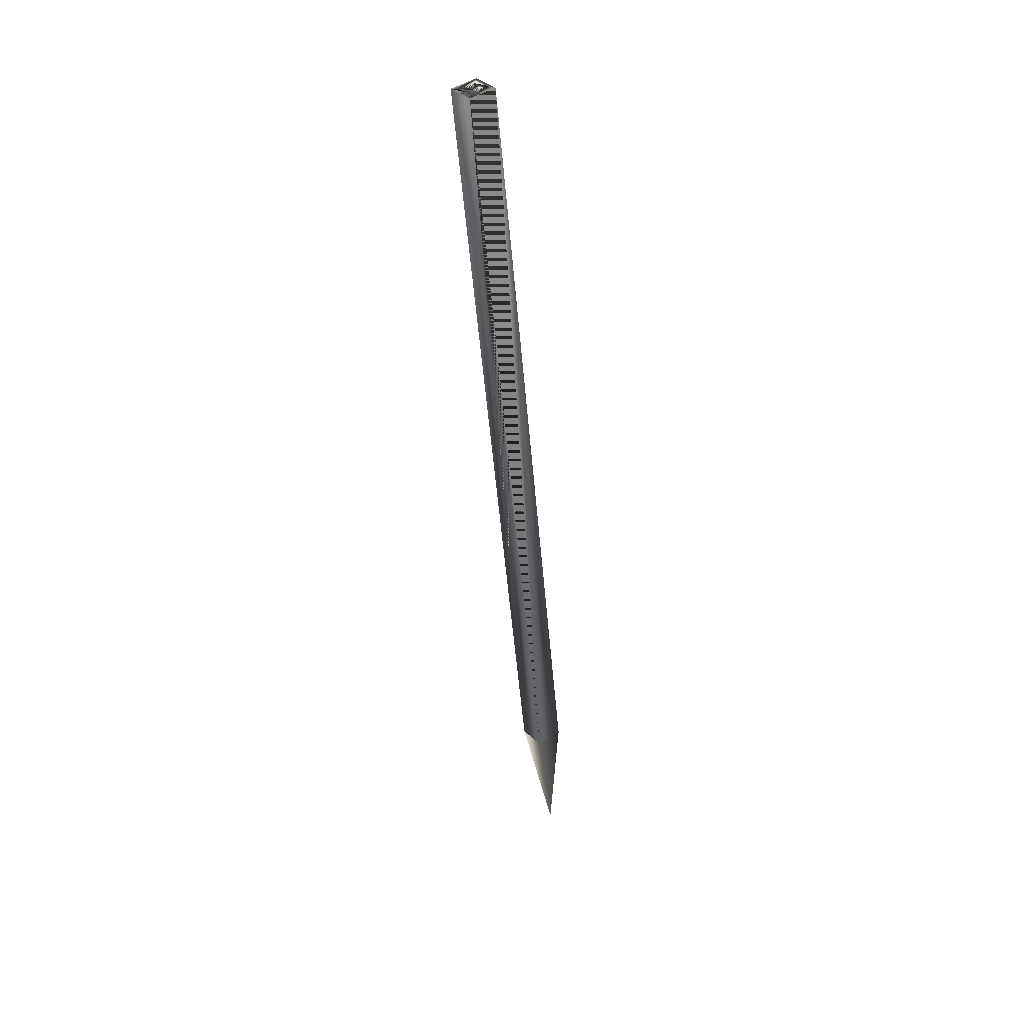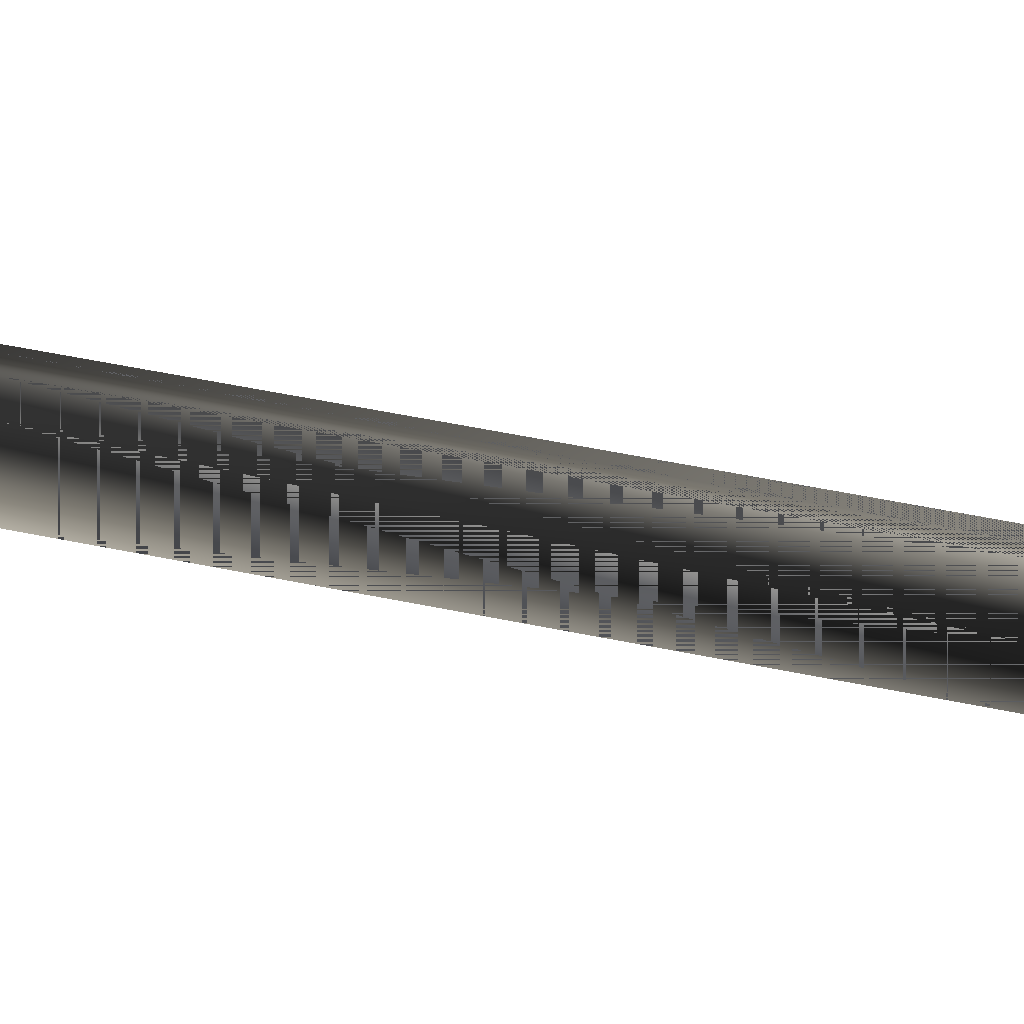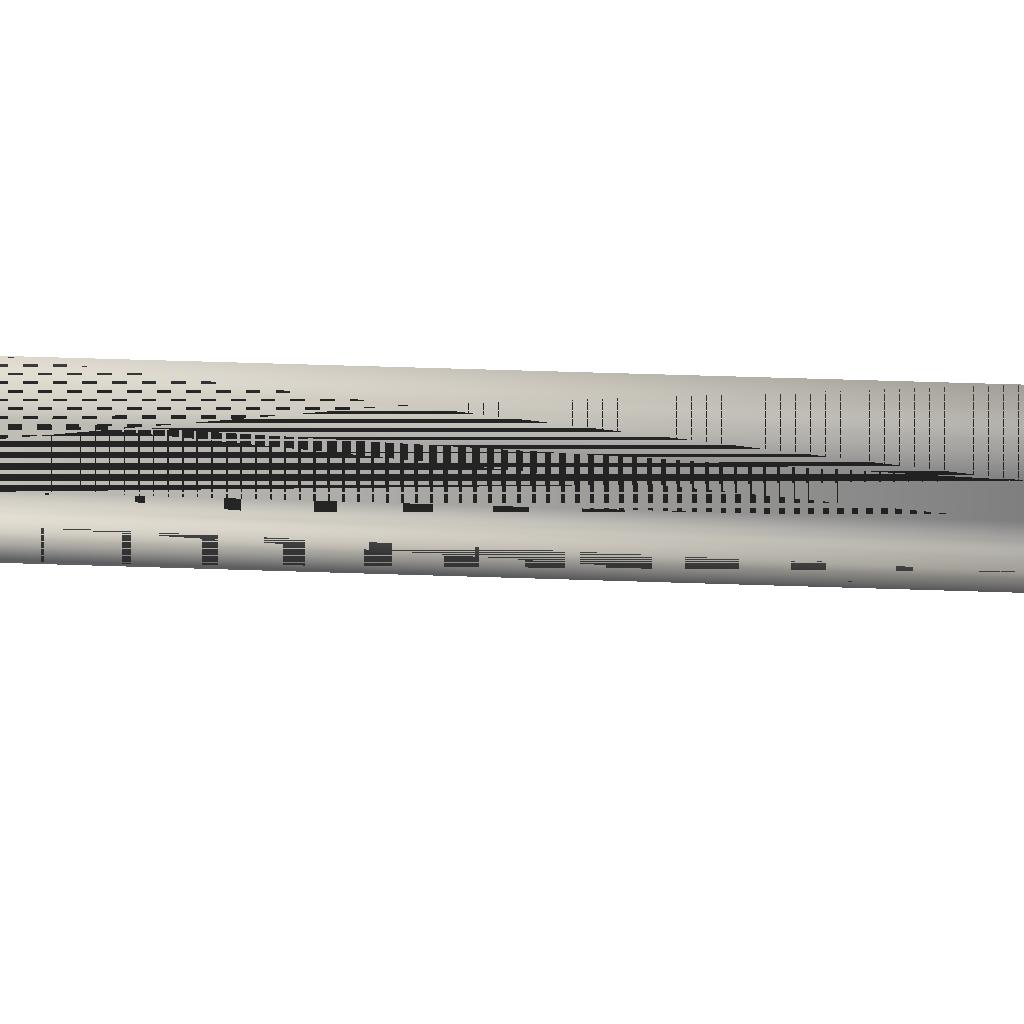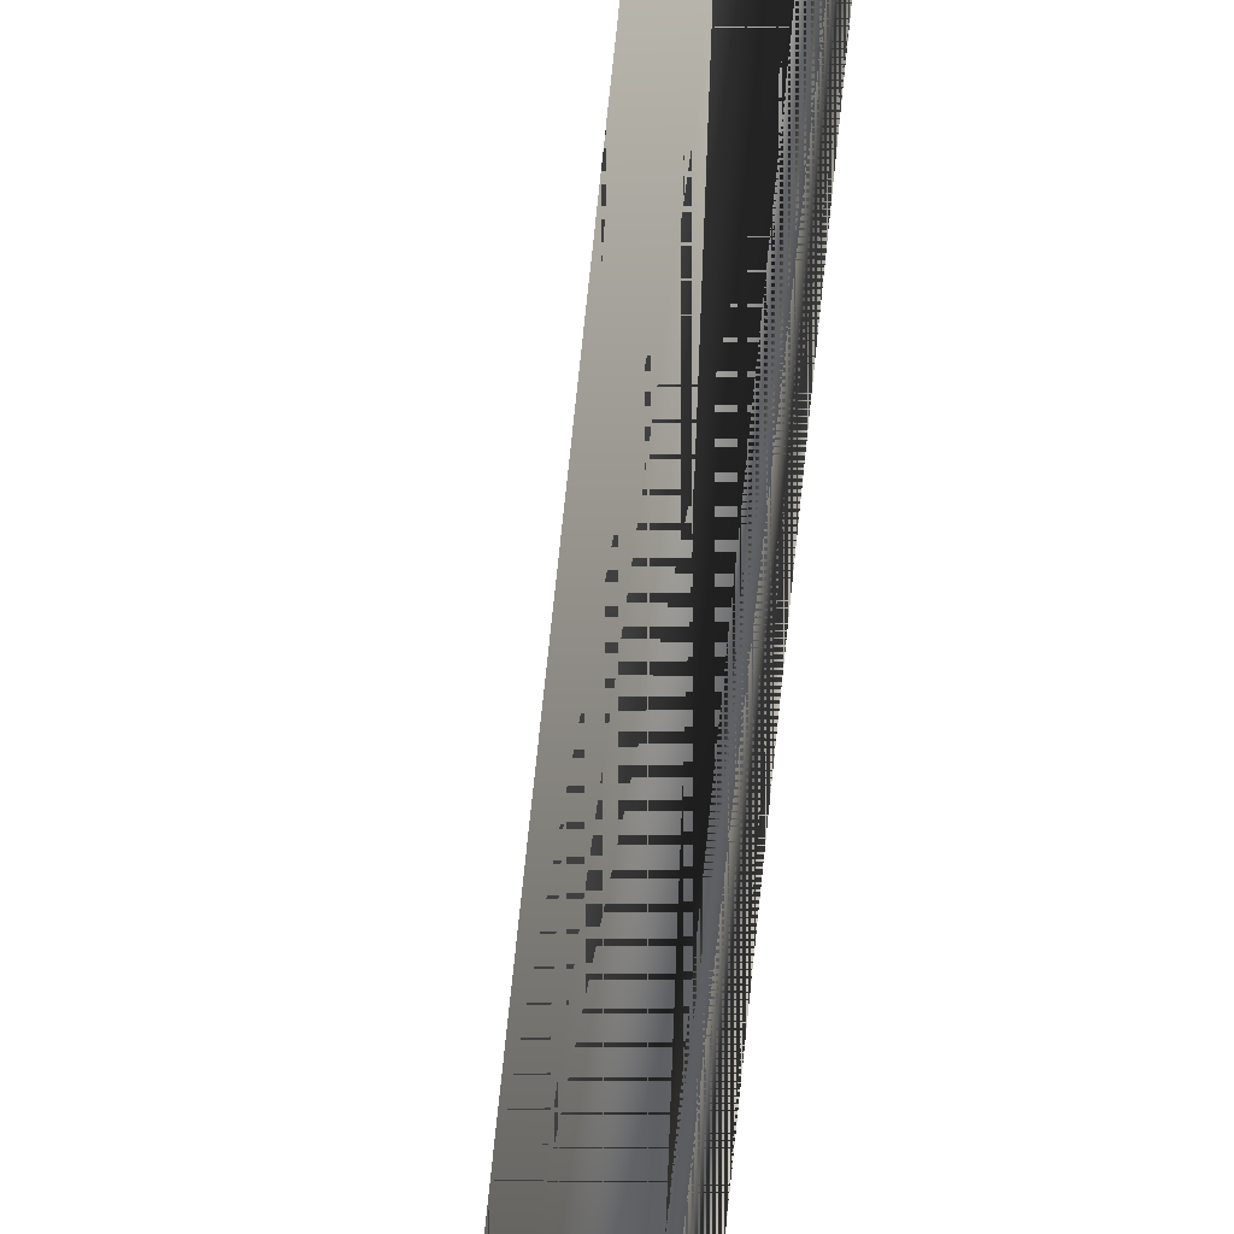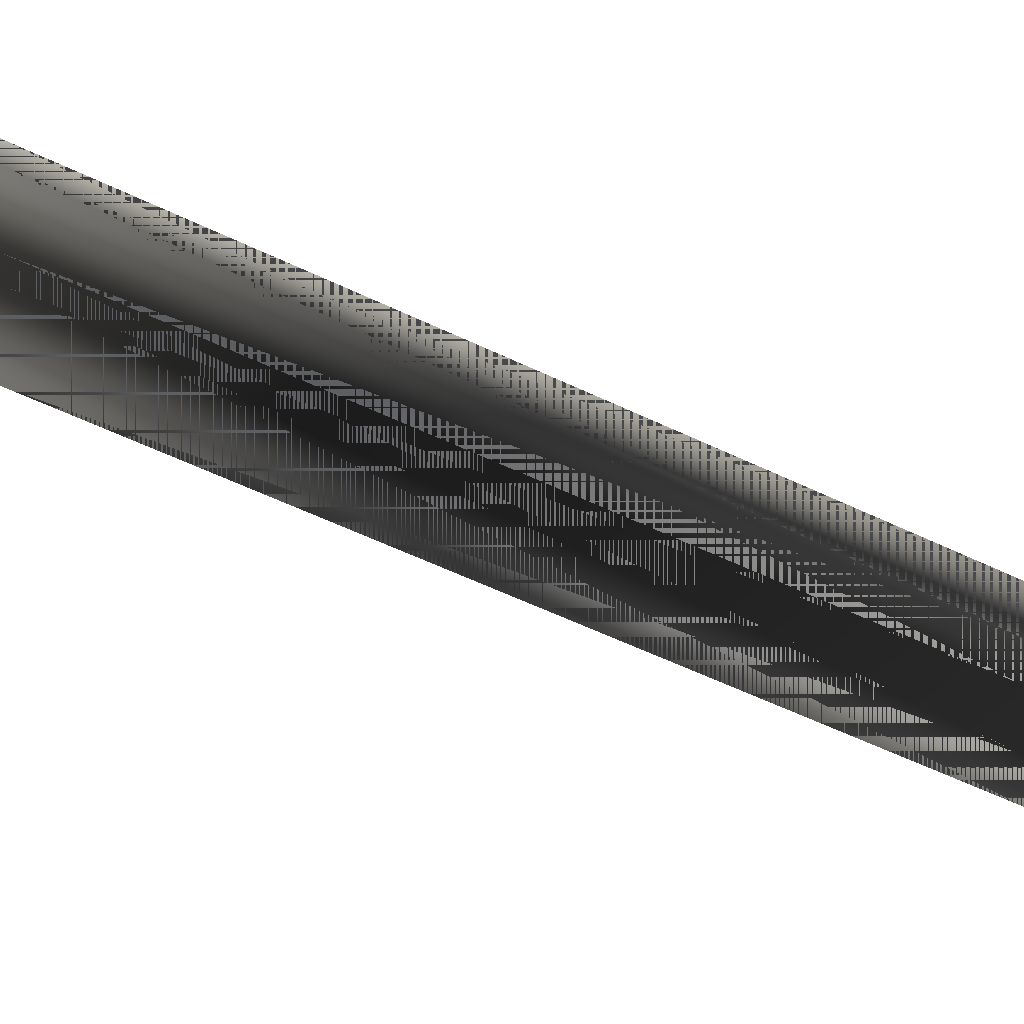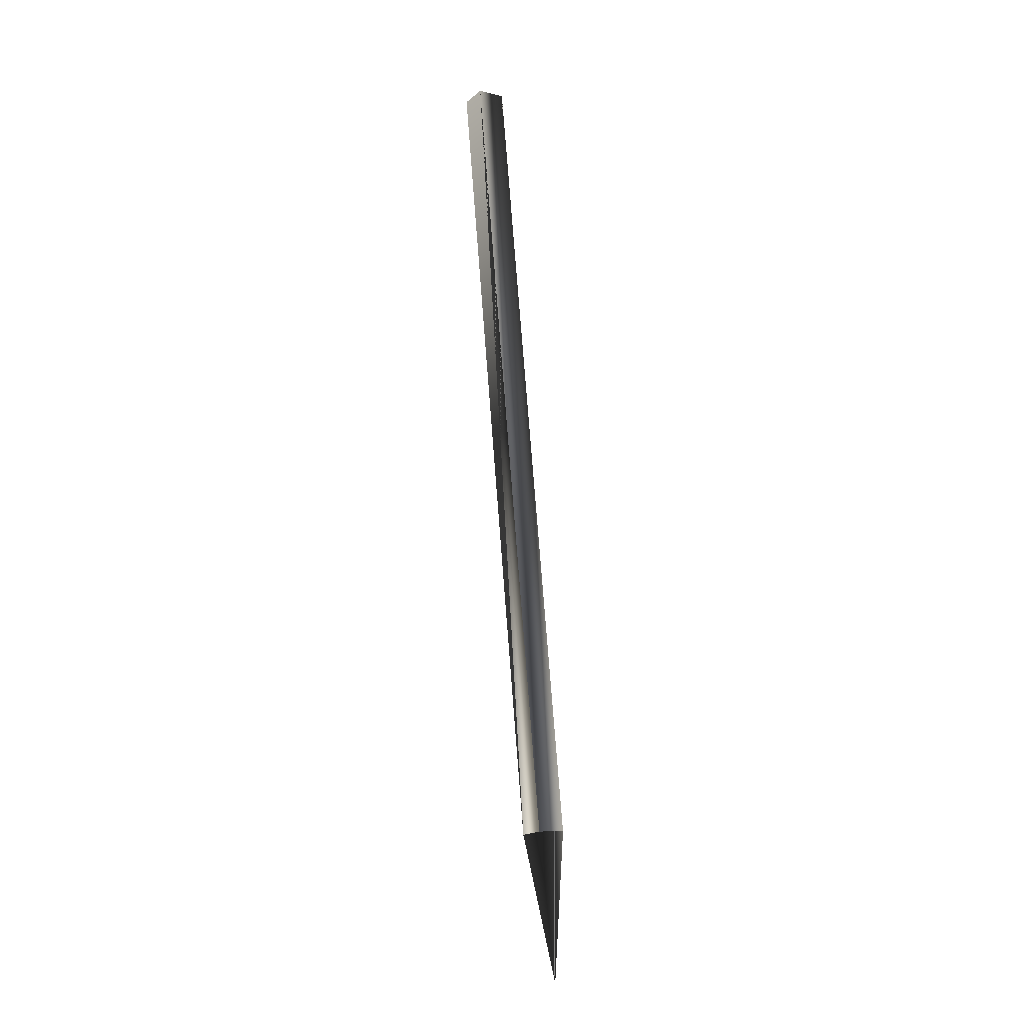
<metadata>
{"format":"obj","ext":"obj","renderer":"f3d","projection":"perspective","resolution":1024,"background":"white","views":[{"elev":33.7,"azim":-55.0,"up":"+Y"},{"elev":27.8,"azim":115.4,"up":"+Z"},{"elev":45.2,"azim":-79.7,"up":"+Z"},{"elev":71.2,"azim":12.5,"up":"+Z"},{"elev":-23.4,"azim":52.2,"up":"+Z"},{"elev":-9.7,"azim":39.2,"up":"+Y"}]}
</metadata>
<code>
g SM_pencil
v 0.1575 -4.831 -0.3386
v 0.0234 -4.838 0.09848
v 0.5792 -7.117 -0.001973
v 0.4572 -4.783 0.2323
v 0.5913 -4.777 -0.2048
v -1.351 8.061 -0.2628
v -1.284 8.064 -0.4813
v -1.209 8.076 -0.3386
v -1.134 8.088 -0.1959
v -1.067 8.091 -0.4144
v -1.359 8.052 -0.624
v -1.493 8.046 -0.187
v 0.1575 -4.831 -0.3386
v 0.0234 -4.838 0.09848
v -1.06 8.1 -0.05317
v 0.4572 -4.783 0.2323
v -0.9254 8.106 -0.4902
v 0.5913 -4.777 -0.2048
v -1.284 8.064 -0.4813
v -1.351 8.061 -0.2628
v -1.359 8.052 -0.624
v -1.493 8.046 -0.187
v -1.134 8.088 -0.1959
v -1.06 8.1 -0.05317
v -1.067 8.091 -0.4144
v -0.9254 8.106 -0.4902
f 3 2 1
f 3 4 2
f 3 5 4
f 3 1 5
f 8 7 6
f 8 6 9
f 8 9 10
f 8 10 7
f 1 2 3
f 2 4 3
f 4 5 3
f 5 1 3
f 6 7 8
f 9 6 8
f 10 9 8
f 7 10 8
f 13 12 11
f 13 14 12
f 14 15 12
f 14 16 15
f 16 17 15
f 16 18 17
f 18 11 17
f 18 13 11
f 11 12 13
f 12 14 13
f 12 15 14
f 15 16 14
f 15 17 16
f 17 18 16
f 17 11 18
f 11 13 18
f 21 20 19
f 21 22 20
f 22 23 20
f 22 24 23
f 24 25 23
f 24 26 25
f 26 19 25
f 26 21 19
f 19 20 21
f 20 22 21
f 20 23 22
f 23 24 22
f 23 25 24
f 25 26 24
f 25 19 26
f 19 21 26

</code>
